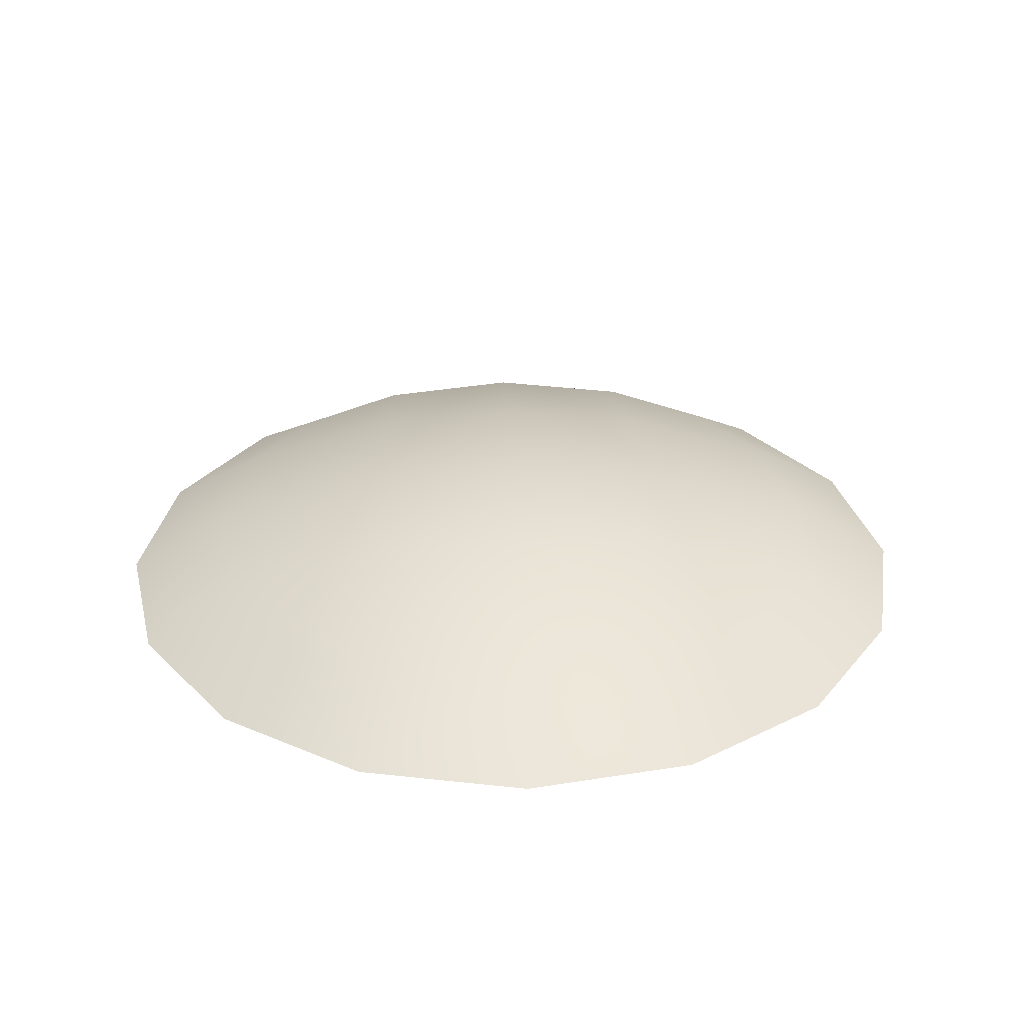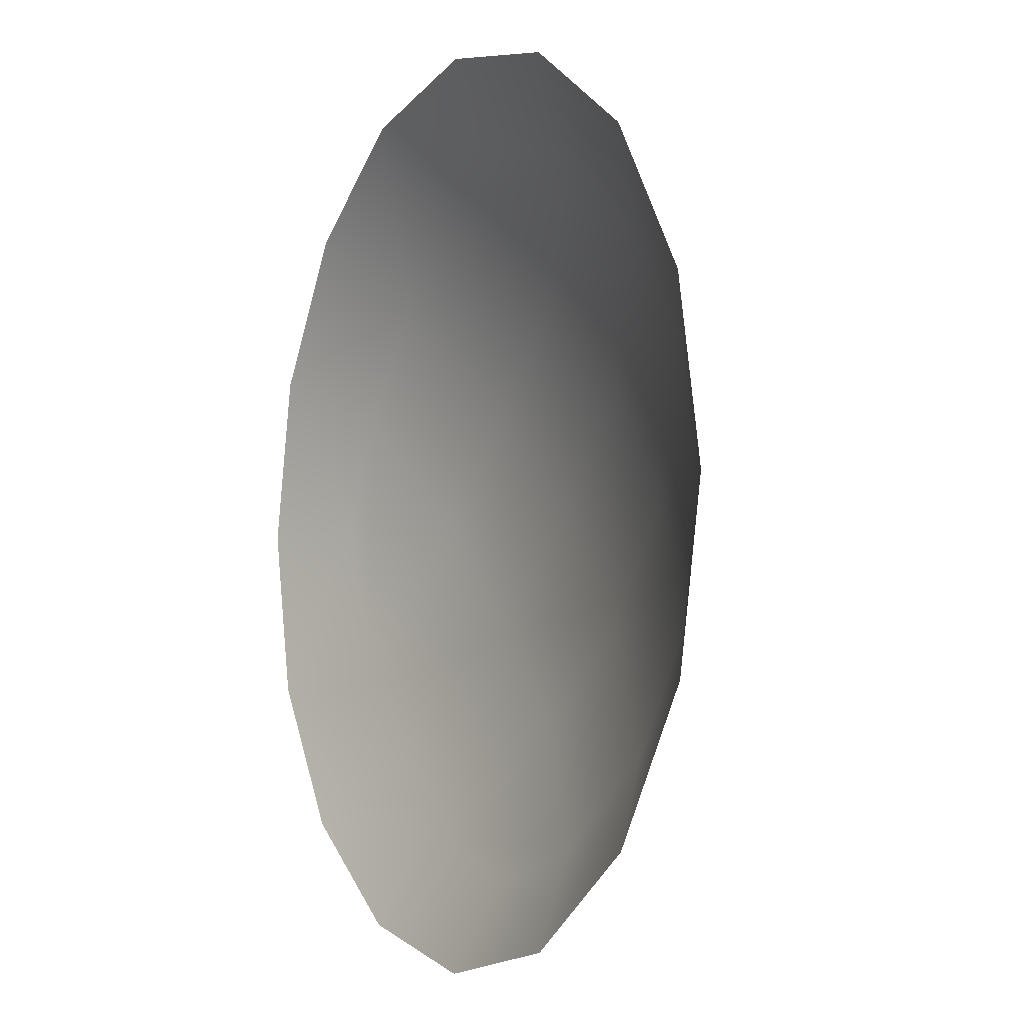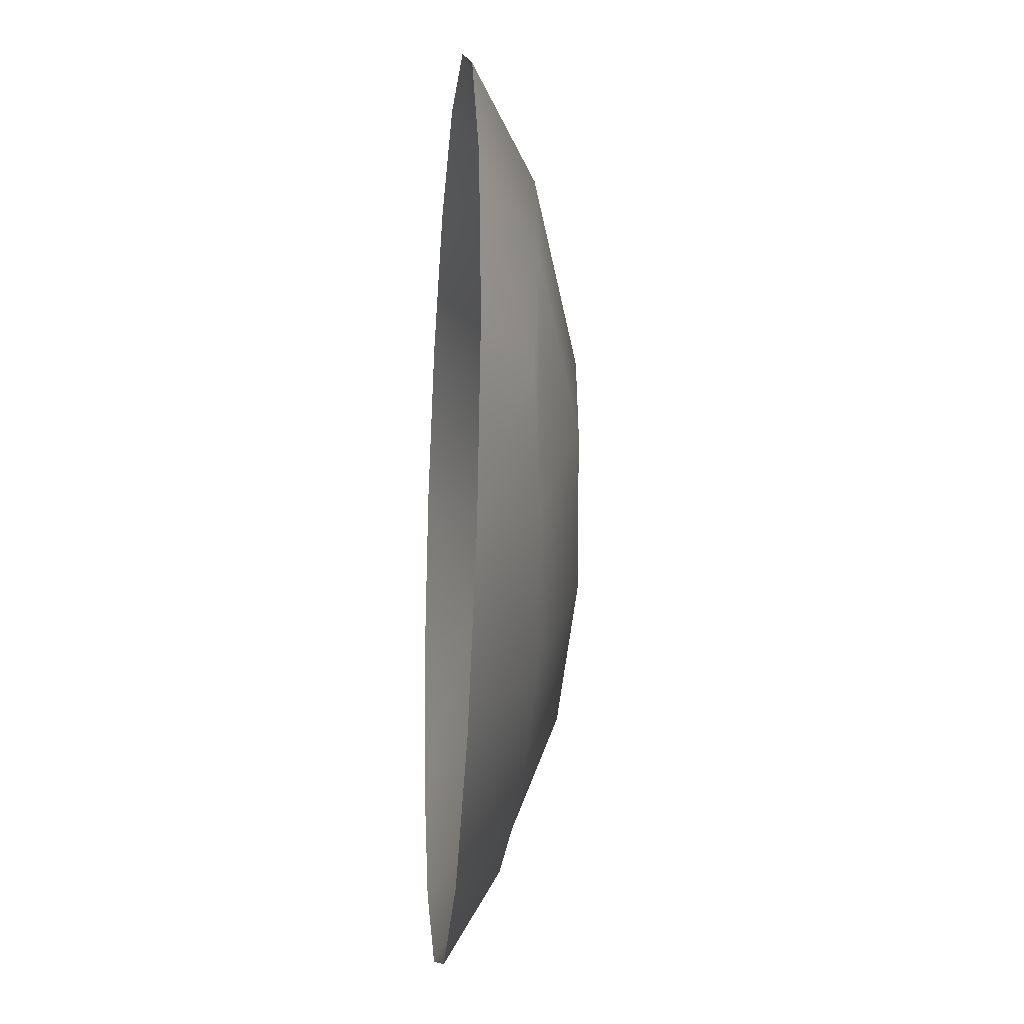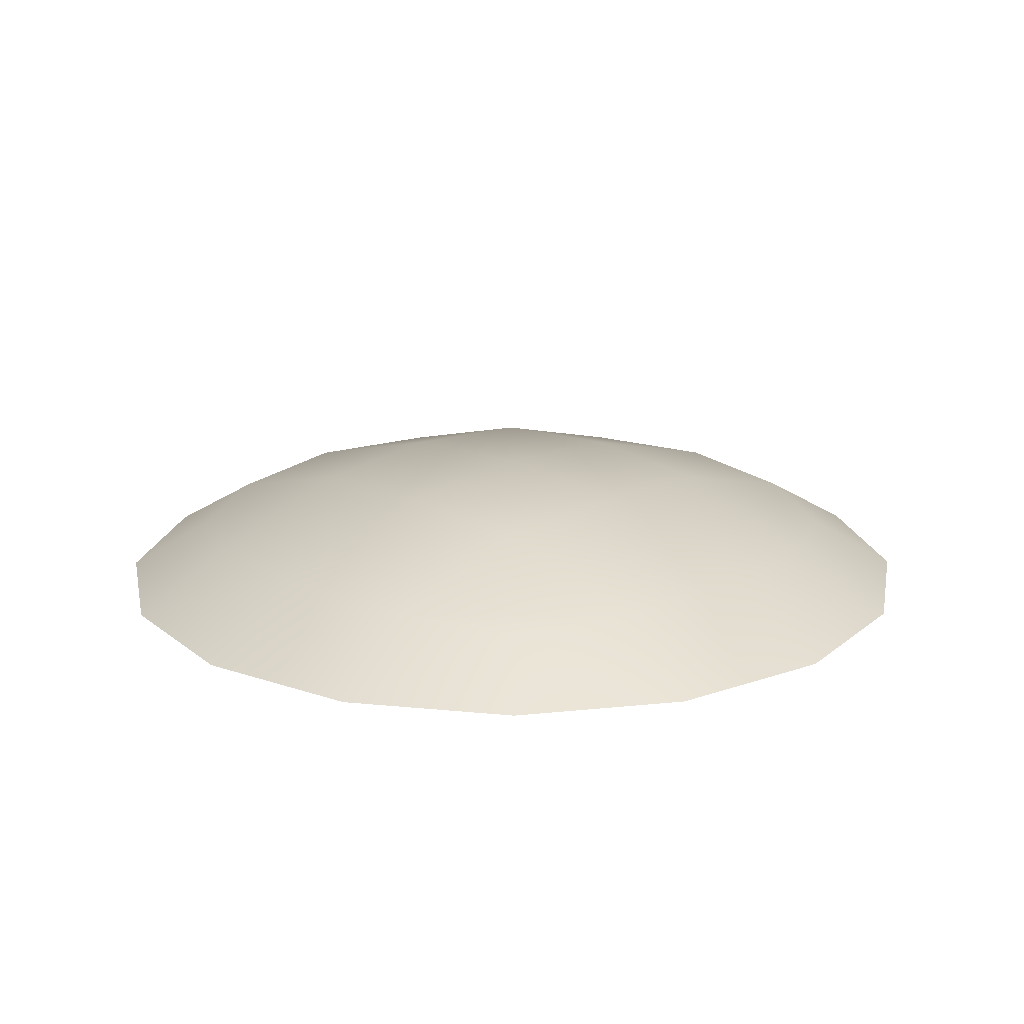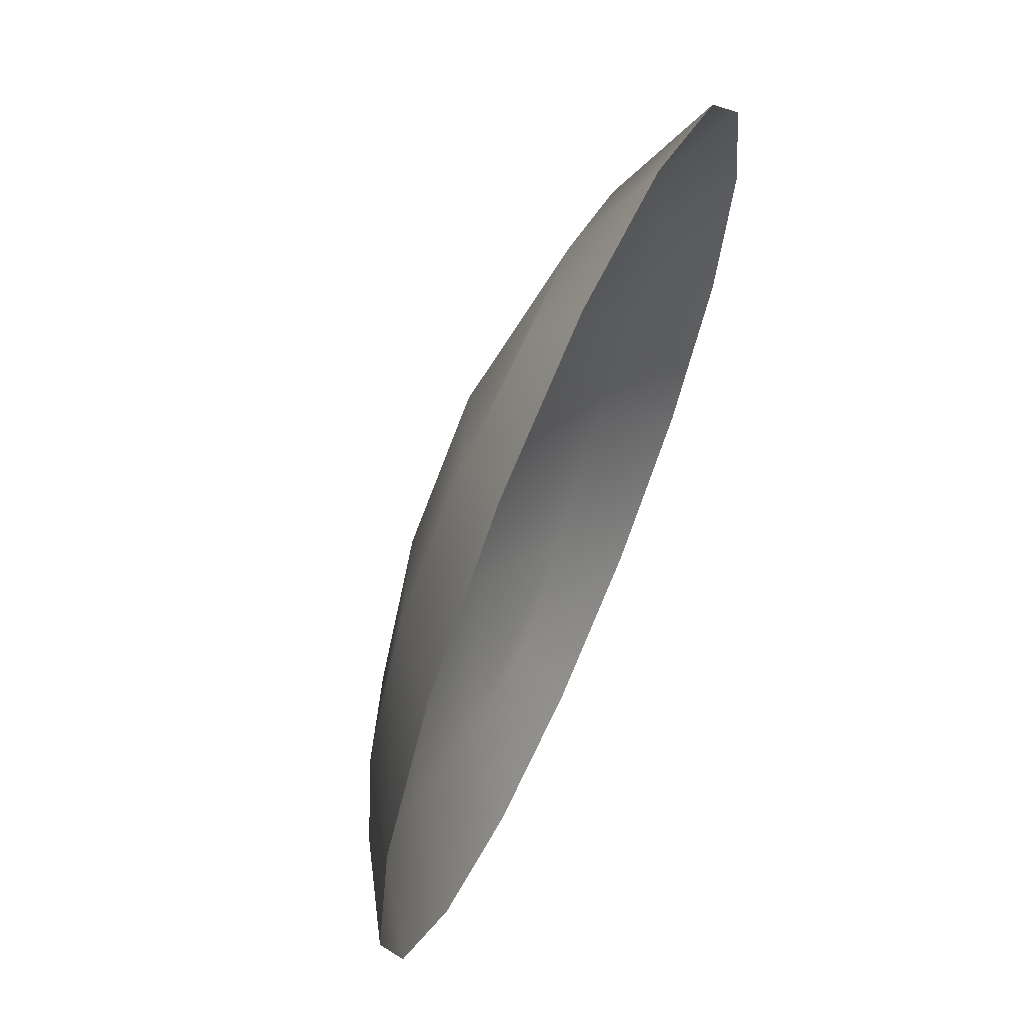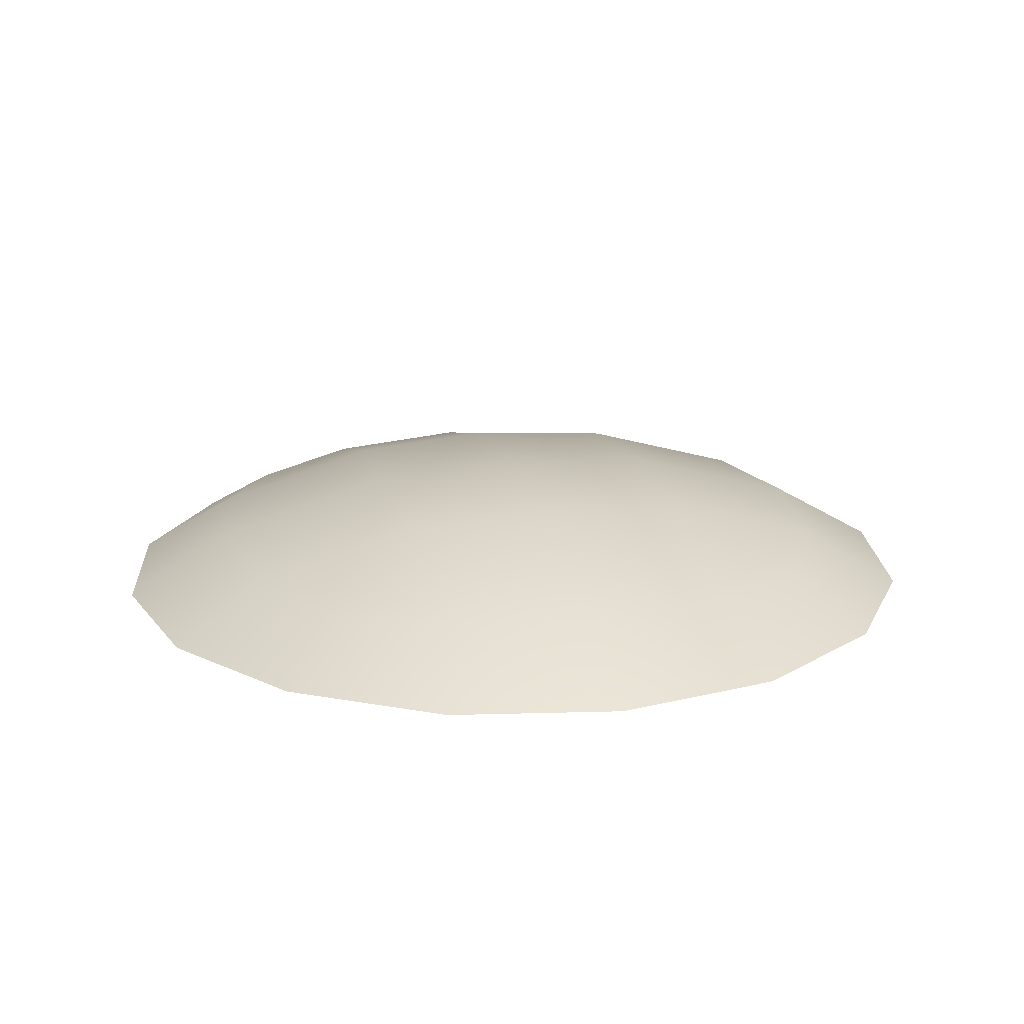
<metadata>
{"format":"obj","ext":"obj","renderer":"f3d","projection":"perspective","resolution":1024,"background":"white","views":[{"elev":30.3,"azim":-137.0,"up":"+Z"},{"elev":-4.7,"azim":-118.0,"up":"+Y"},{"elev":-20.8,"azim":-94.8,"up":"+Y"},{"elev":18.4,"azim":-90.3,"up":"+Z"},{"elev":65.2,"azim":113.5,"up":"+Y"},{"elev":18.6,"azim":-59.3,"up":"+Z"}]}
</metadata>
<code>
g pm0680_00_EyeB1Skin
v -0.2381 0.5265 0.04212
v -0.235 0.5165 0.04513
v -0.2401 0.5165 0.04212
v -0.2381 0.5064 0.04212
v -0.2329 0.5235 0.04561
v -0.2329 0.5094 0.04562
v -0.2278 0.5305 0.04588
v -0.2204 0.523 0.04889
v -0.2324 0.5351 0.04212
v -0.2239 0.5408 0.04212
v -0.2209 0.5356 0.04561
v -0.2279 0.5024 0.04589
v -0.2204 0.5099 0.0489
v -0.2324 0.4979 0.04212
v -0.2239 0.4922 0.04212
v -0.2262 0.5164 0.04835
v -0.2209 0.4973 0.04562
v -0.2138 0.5376 0.04513
v -0.2138 0.5428 0.04212
v -0.2037 0.5408 0.04212
v -0.2067 0.5356 0.04562
v -0.2138 0.5289 0.04835
v -0.2072 0.5231 0.0489
v -0.1997 0.5305 0.04589
v -0.1952 0.5351 0.04212
v -0.1895 0.5265 0.04212
v -0.1947 0.5236 0.04562
v -0.2138 0.5165 0.04953
v -0.2072 0.5099 0.04889
v -0.1926 0.5165 0.04513
v -0.1875 0.5165 0.04212
v -0.1895 0.5064 0.04212
v -0.2014 0.5165 0.04835
v -0.1947 0.5094 0.04561
v -0.1997 0.5024 0.04588
v -0.1952 0.4979 0.04212
v -0.2037 0.4922 0.04212
v -0.2138 0.5041 0.04835
v -0.2067 0.4974 0.04561
v -0.2138 0.4953 0.04513
v -0.2138 0.4902 0.04212
g pm0680_00_EyeB1Skin_0
f 3 2 1
f 3 4 2
f 2 5 1
f 4 6 2
f 2 6 5
f 1 5 7
f 7 5 8
f 9 1 7
f 9 7 10
f 7 11 10
f 7 8 11
f 12 6 4
f 12 13 6
f 14 12 4
f 14 15 12
f 6 16 5
f 5 16 8
f 13 16 6
f 8 16 13
f 15 17 12
f 12 17 13
f 10 11 18
f 19 10 18
f 19 18 20
f 18 11 21
f 18 21 20
f 8 22 11
f 11 22 21
f 23 22 8
f 21 22 23
f 20 21 24
f 24 21 23
f 25 20 24
f 25 24 26
f 24 27 26
f 24 23 27
f 28 8 13
f 28 23 8
f 28 13 29
f 28 29 23
f 26 27 30
f 31 26 30
f 31 30 32
f 23 33 27
f 29 33 23
f 30 27 34
f 27 33 34
f 30 34 32
f 34 33 29
f 32 34 35
f 35 34 29
f 36 32 35
f 36 35 37
f 13 38 29
f 17 38 13
f 35 29 39
f 29 38 39
f 35 39 37
f 39 38 17
f 37 39 40
f 40 39 17
f 41 37 40
f 40 17 15
f 41 40 15

</code>
